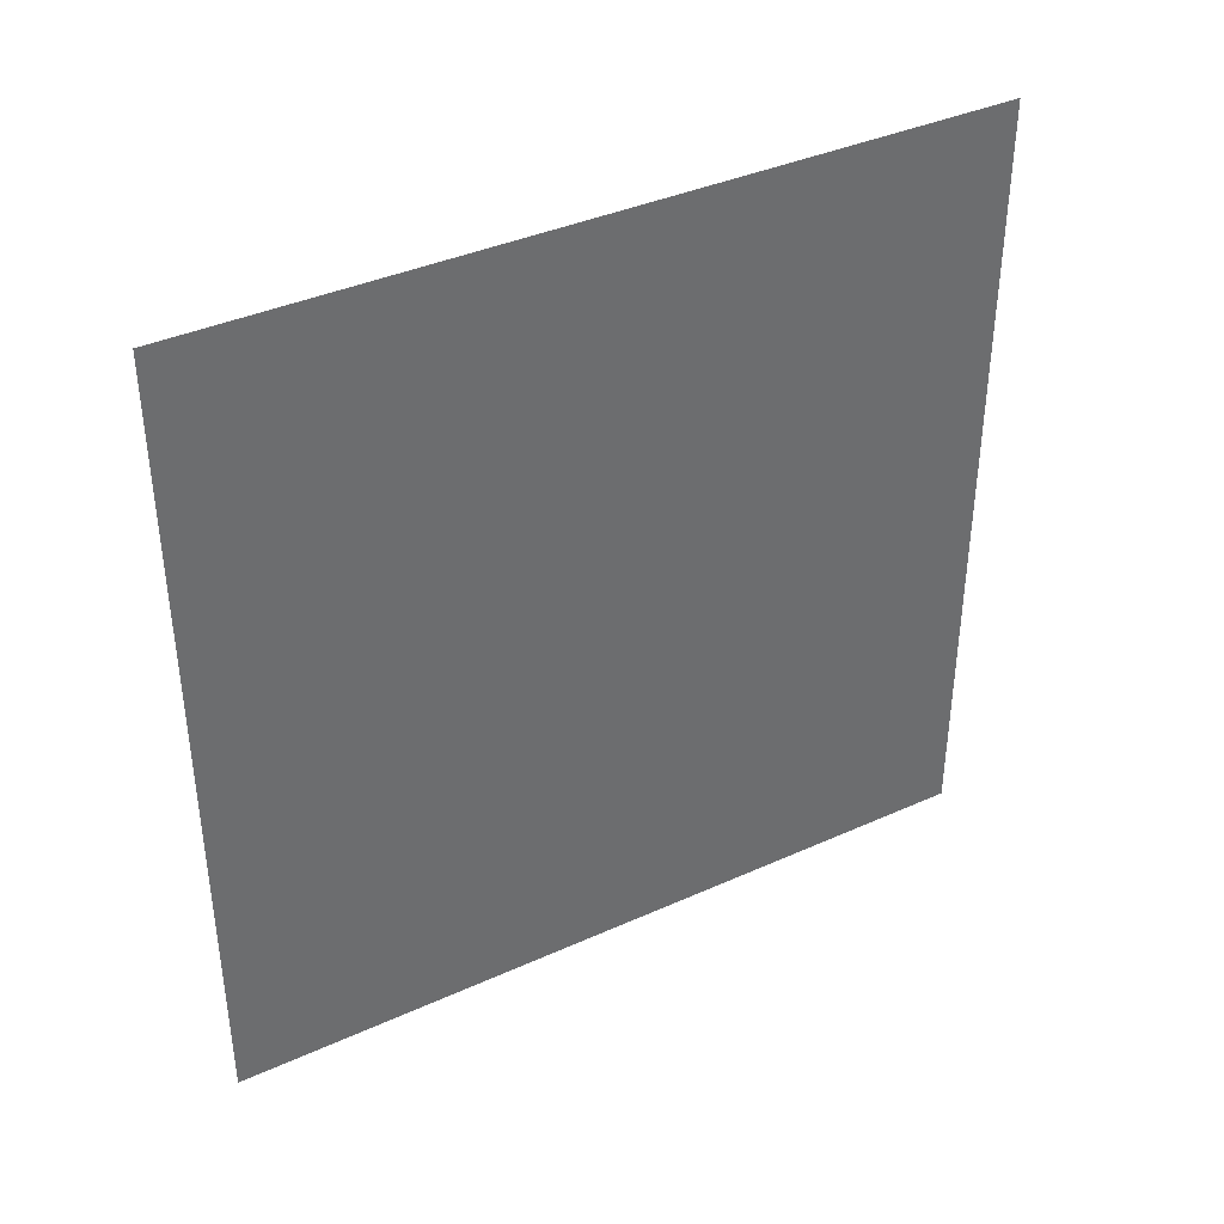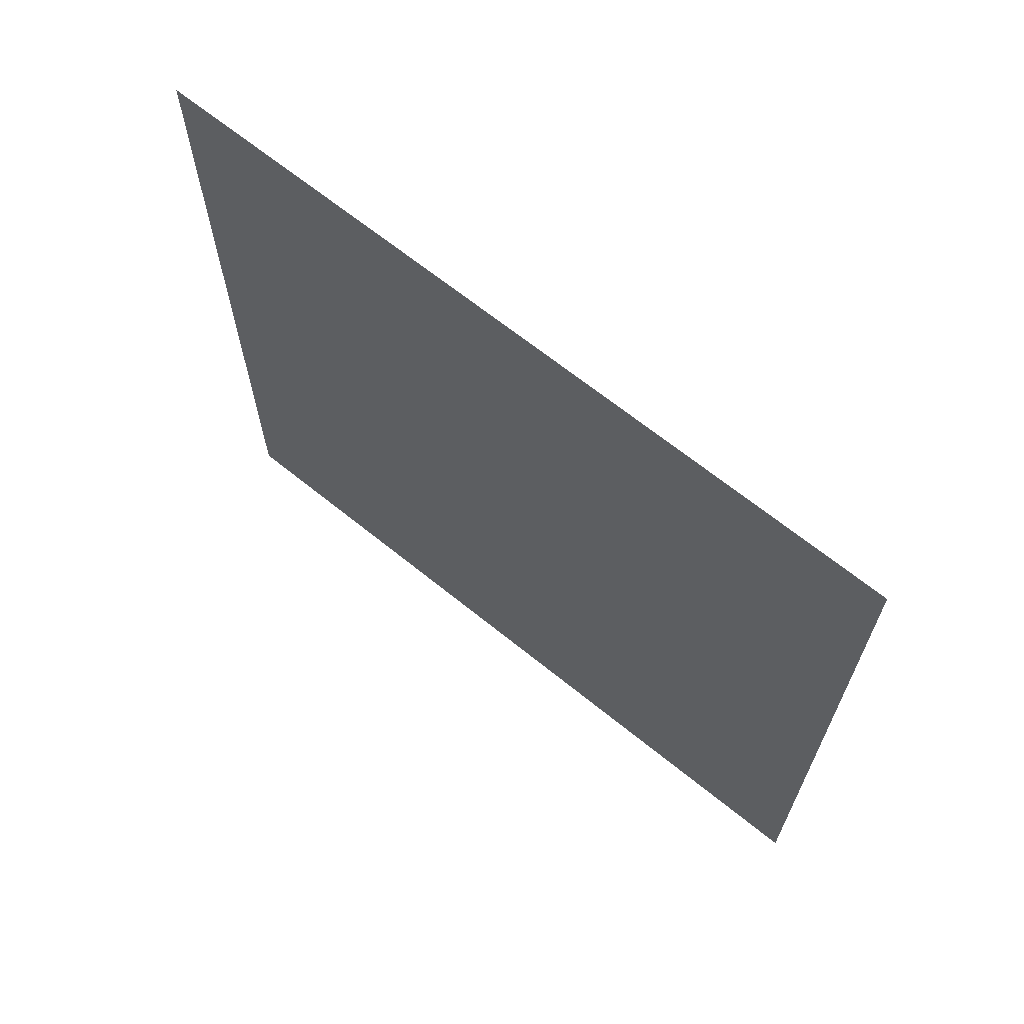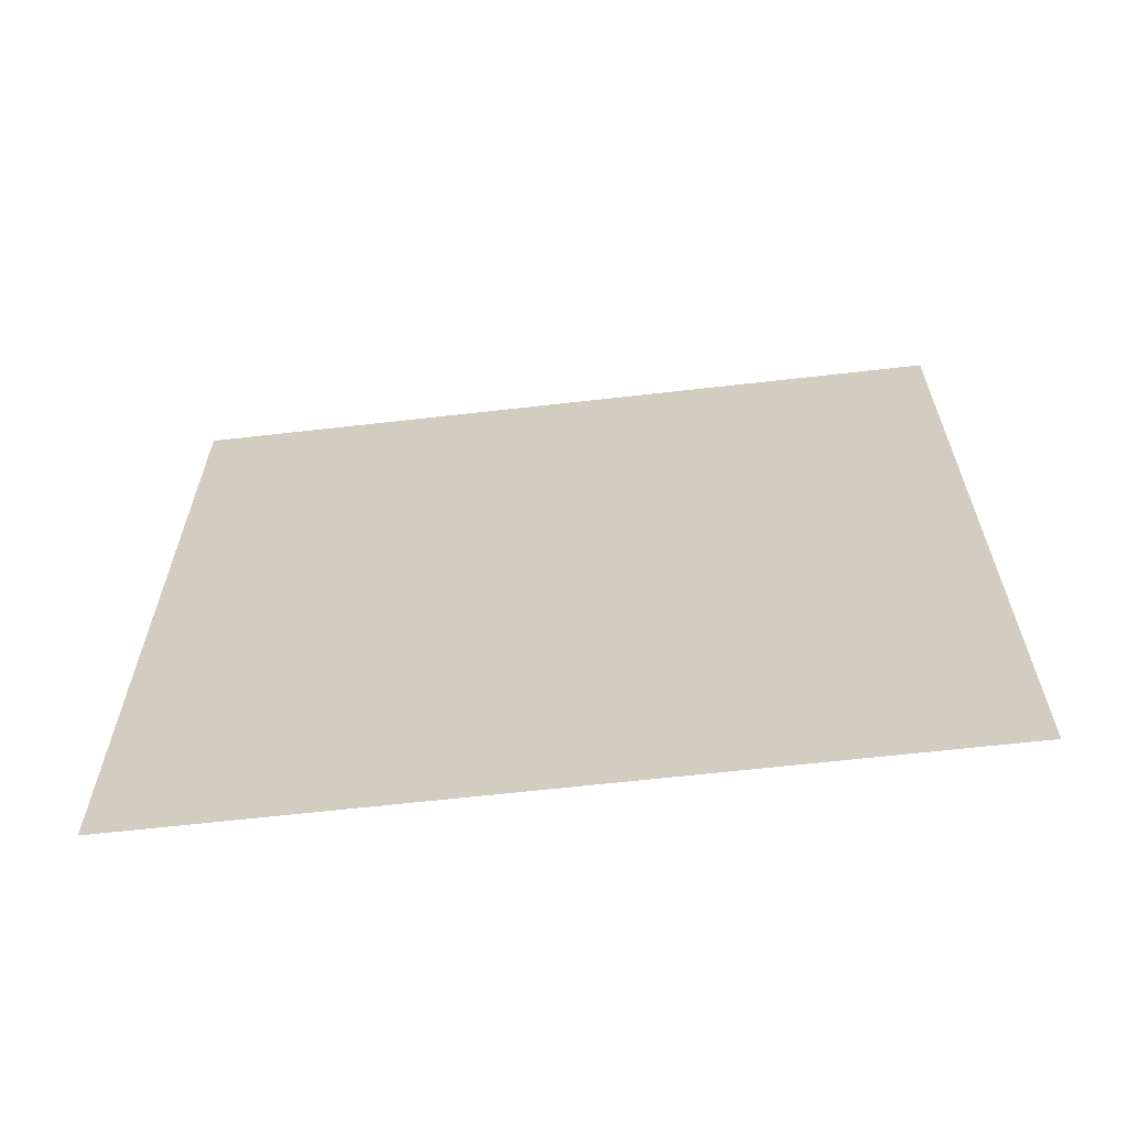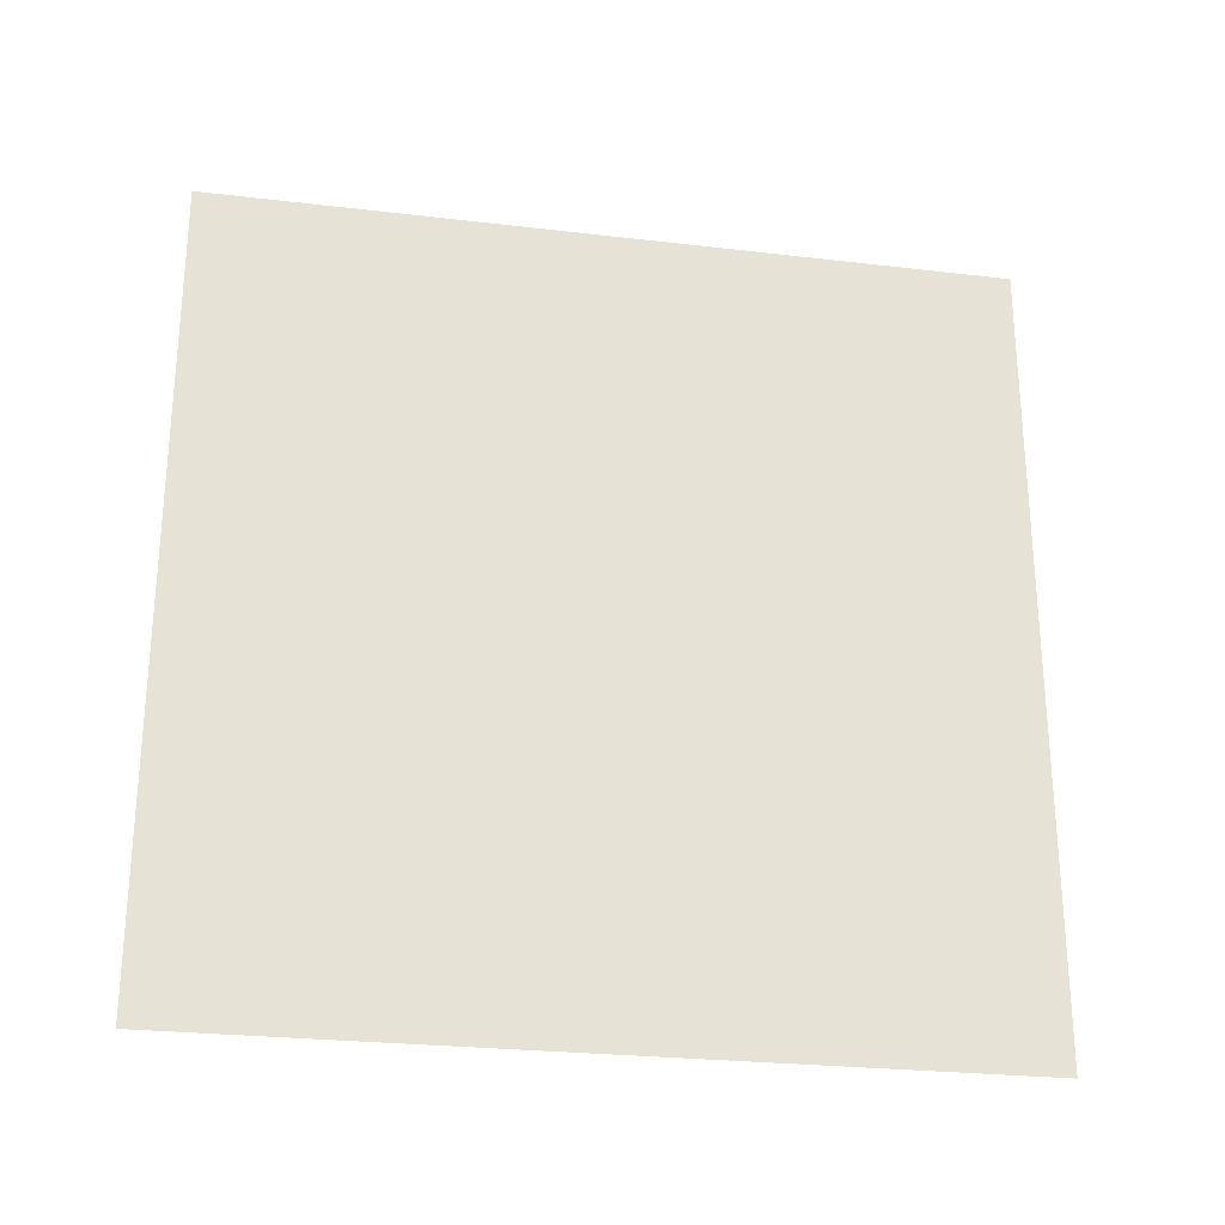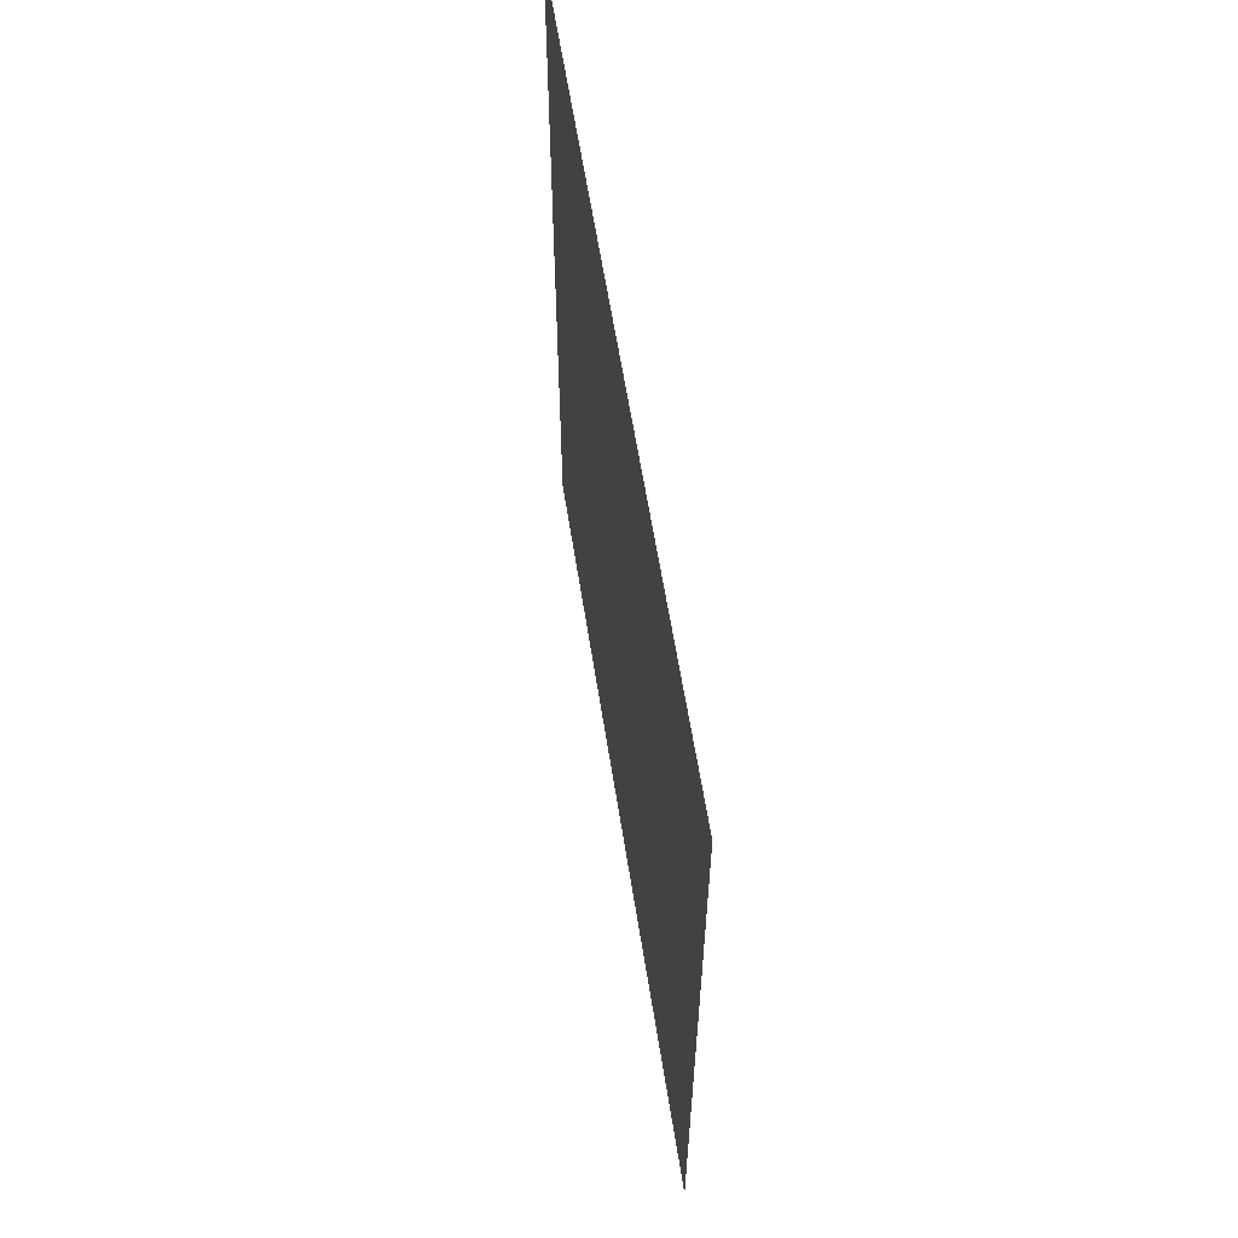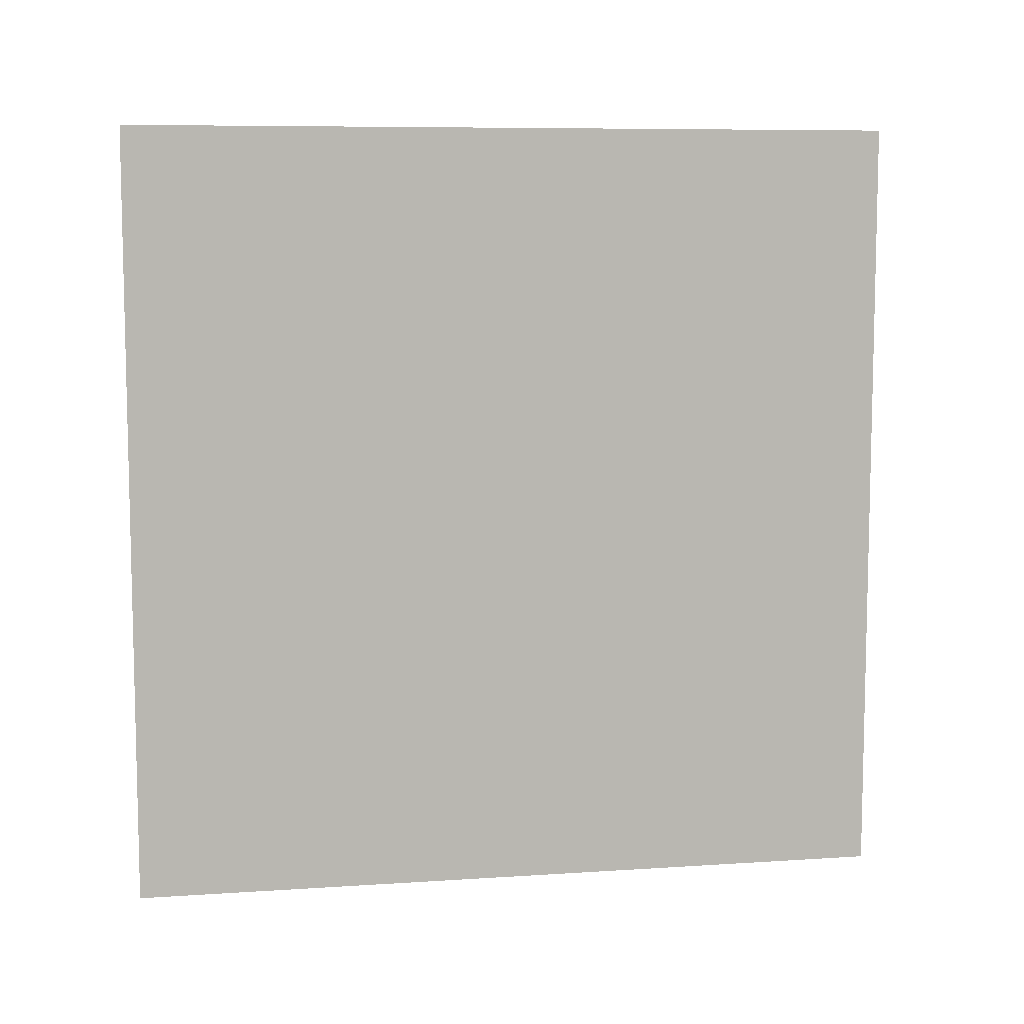
<metadata>
{"format":"obj","ext":"obj","renderer":"f3d","projection":"perspective","resolution":1024,"background":"white","views":[{"elev":38.6,"azim":60.4,"up":"+Y"},{"elev":66.4,"azim":-50.9,"up":"+Z"},{"elev":-63.3,"azim":-83.4,"up":"+Y"},{"elev":-26.0,"azim":-100.6,"up":"+Y"},{"elev":60.6,"azim":-8.9,"up":"+Y"},{"elev":8.2,"azim":79.6,"up":"+Y"}]}
</metadata>
<code>
g default
v -0.9252 -0.944 -9.636
v -0.9252 -0.944 7.054
v -0.9252 15.85 -9.636
v -0.9252 15.85 7.054
g pPlane1
f 1 2 4 3

</code>
